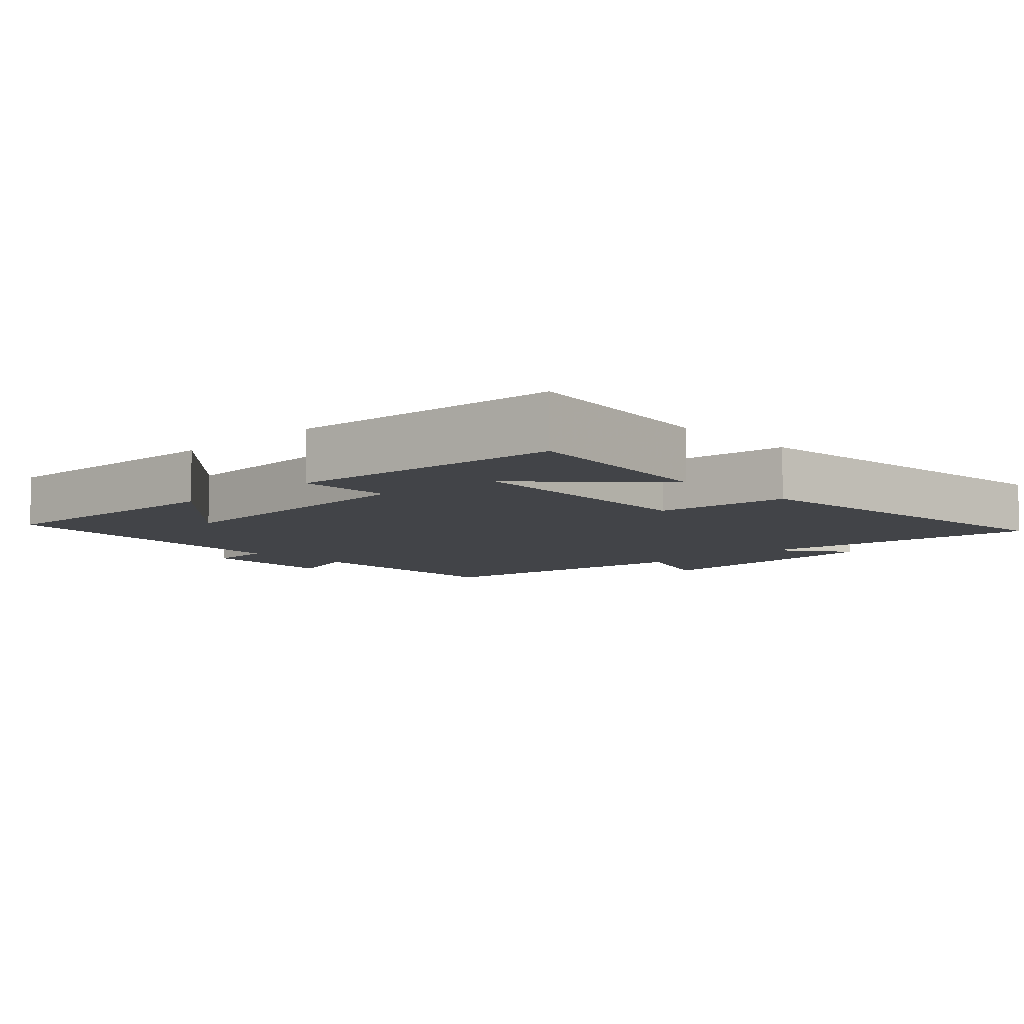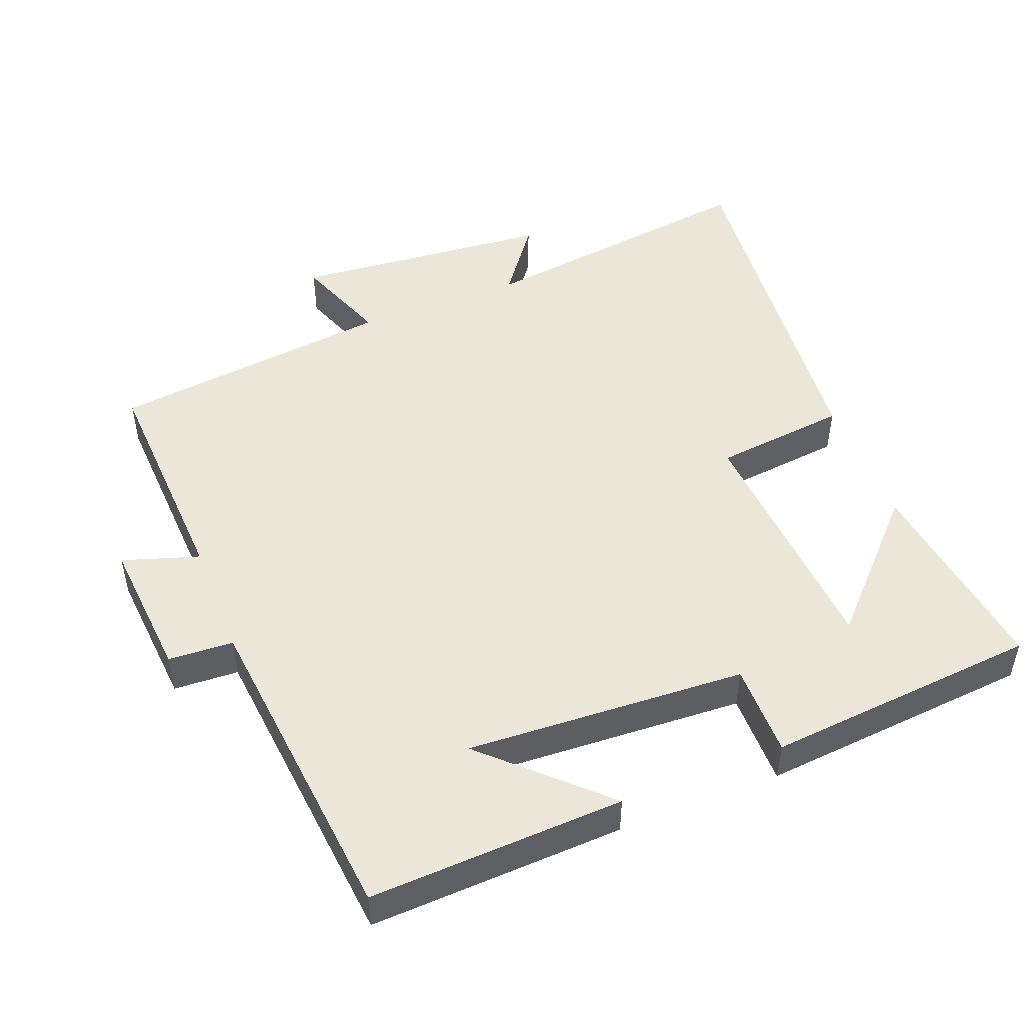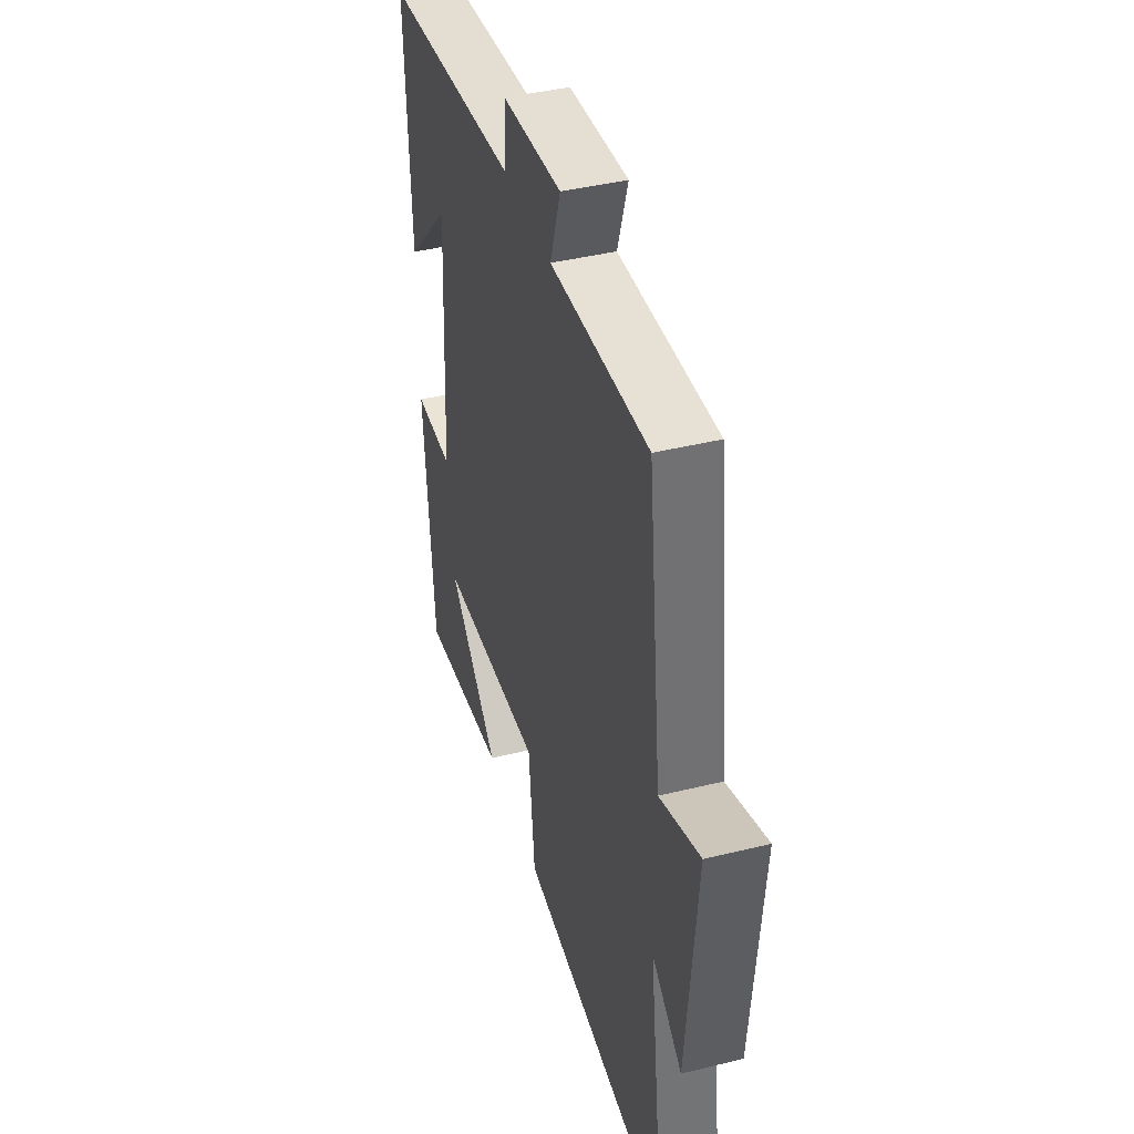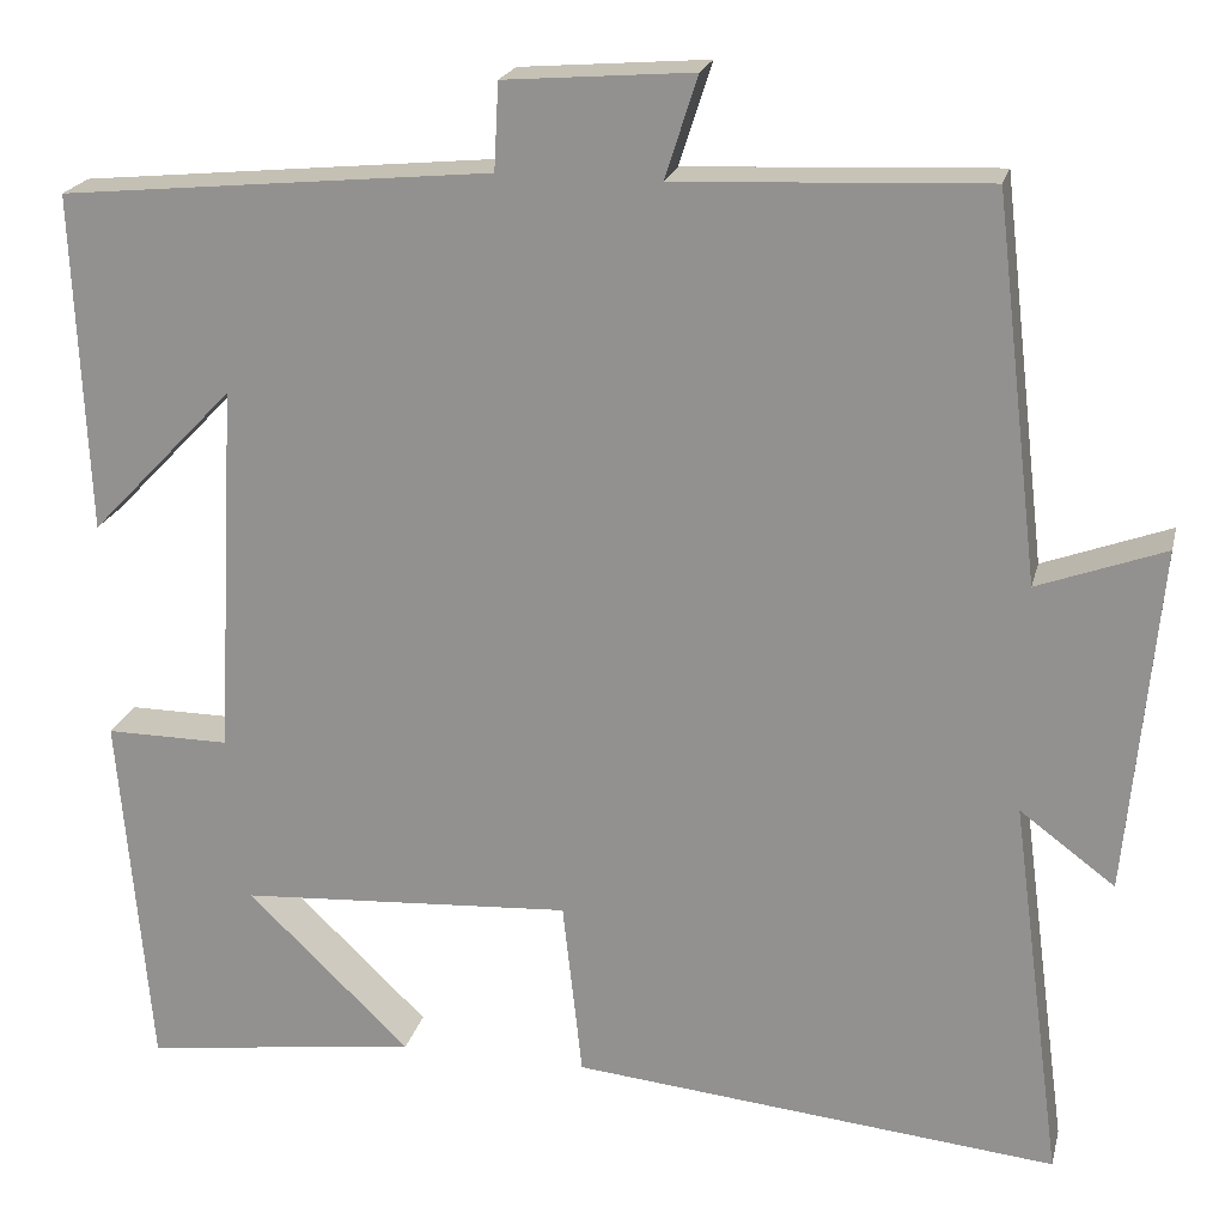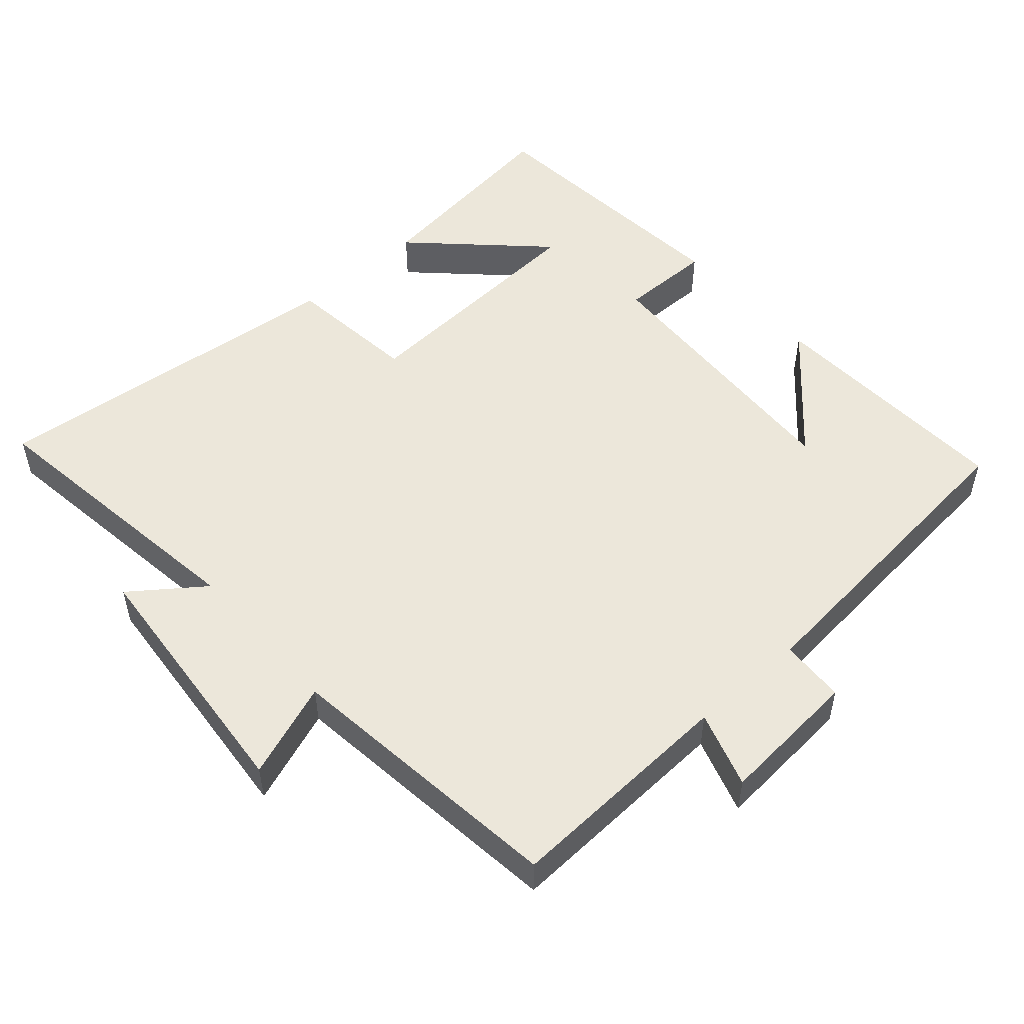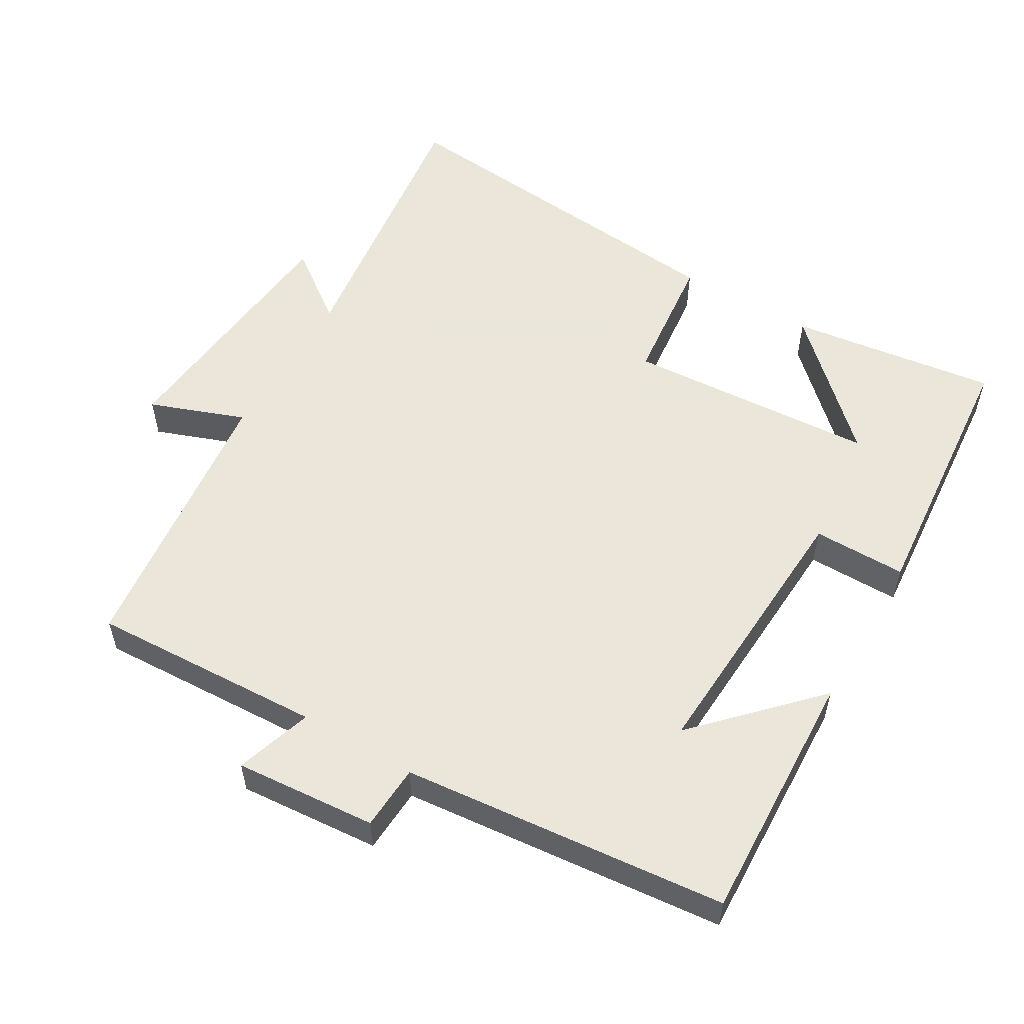
<metadata>
{"format":"obj","ext":"obj","renderer":"f3d","projection":"perspective","resolution":1024,"background":"white","views":[{"elev":-7.8,"azim":133.9,"up":"+Y"},{"elev":48.9,"azim":68.5,"up":"+Y"},{"elev":41.9,"azim":-106.5,"up":"+Z"},{"elev":20.9,"azim":-166.9,"up":"+Z"},{"elev":51.6,"azim":-41.5,"up":"+Y"},{"elev":55.0,"azim":30.4,"up":"+Y"}]}
</metadata>
<code>
v 0.515 0.07 0.455
v 0.5 0.07 0.091
v 0.345 0.07 0.252
v 0.367 0.07 -0.148
v 0.5 0.07 -0.147
v 0.467 0.07 -0.539
v 0.17 0.07 -0.5
v 0.345 0.07 -0.331
v -0.013 0.07 -0.309
v -0.034 0.07 -0.5
v -0.555 0.07 -0.552
v -0.5 0.07 -0.139
v -0.602 0.07 -0.215
v -0.636 0.07 0.157
v -0.5 0.07 0.107
v -0.452 0.07 0.515
v -0.12 0.07 0.5
v -0.155 0.07 0.609
v 0.047 0.07 0.593
v 0.052 0.07 0.5
v 0.515 0 0.455
v 0.5 0 0.091
v 0.345 0 0.252
v 0.367 0 -0.148
v 0.5 0 -0.147
v 0.467 0 -0.539
v 0.17 0 -0.5
v 0.345 0 -0.331
v -0.013 0 -0.309
v -0.034 0 -0.5
v -0.555 0 -0.552
v -0.5 0 -0.139
v -0.602 0 -0.215
v -0.636 0 0.157
v -0.5 0 0.107
v -0.452 0 0.515
v -0.12 0 0.5
v -0.155 0 0.609
v 0.047 0 0.593
v 0.052 0 0.5
f 17 18 19 20
f 17 20 1
f 15 16 17 1
f 12 13 14 15
f 12 15 1
f 9 10 11 12
f 8 9 12
f 6 7 8
f 4 5 6 8
f 3 4 8 12
f 1 2 3
f 1 3 12
f 40 39 38 37
f 21 40 37
f 21 37 36 35
f 35 34 33 32
f 21 35 32
f 32 31 30 29
f 32 29 28
f 28 27 26
f 28 26 25 24
f 32 28 24 23
f 23 22 21
f 32 23 21
f 1 21 22 2
f 2 22 23 3
f 3 23 24 4
f 4 24 25 5
f 5 25 26 6
f 6 26 27 7
f 7 27 28 8
f 8 28 29 9
f 9 29 30 10
f 10 30 31 11
f 11 31 32 12
f 12 32 33 13
f 13 33 34 14
f 14 34 35 15
f 15 35 36 16
f 16 36 37 17
f 17 37 38 18
f 18 38 39 19
f 19 39 40 20
f 20 40 21 1

</code>
